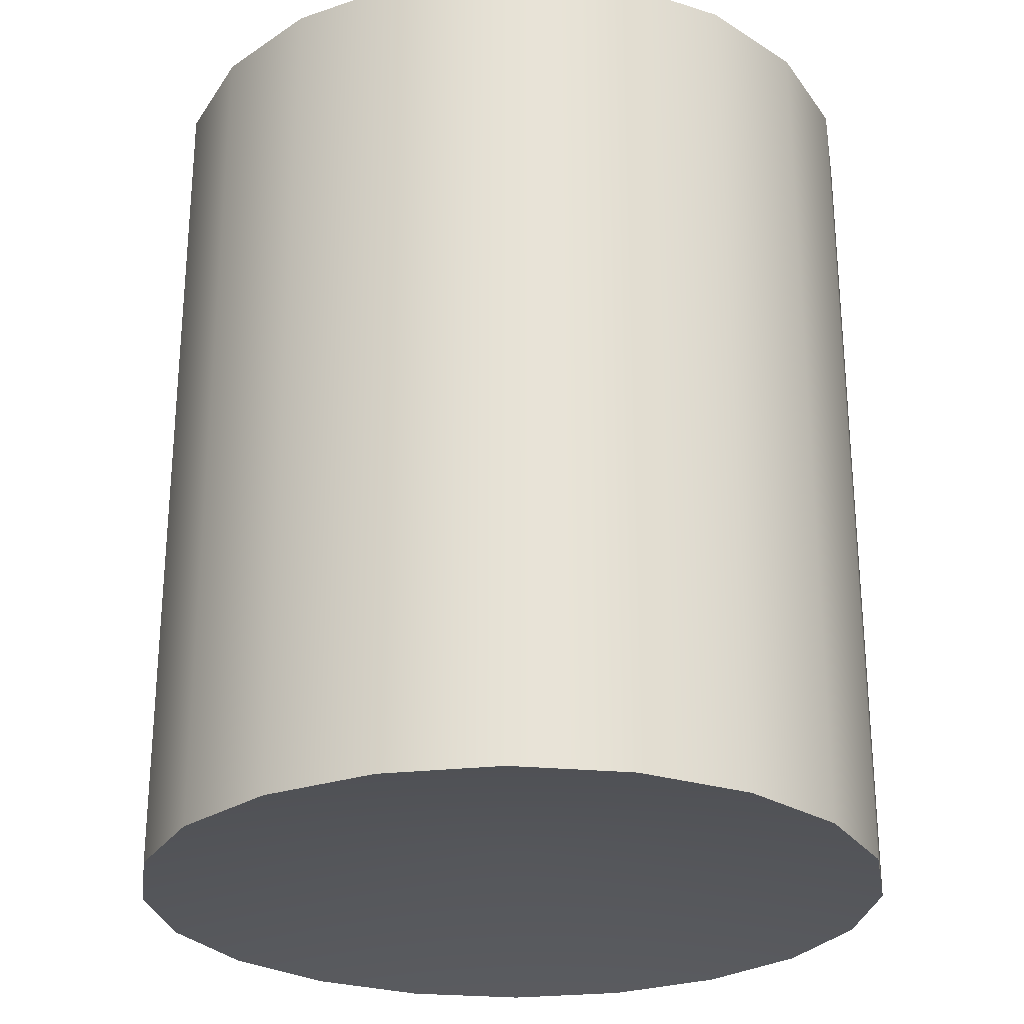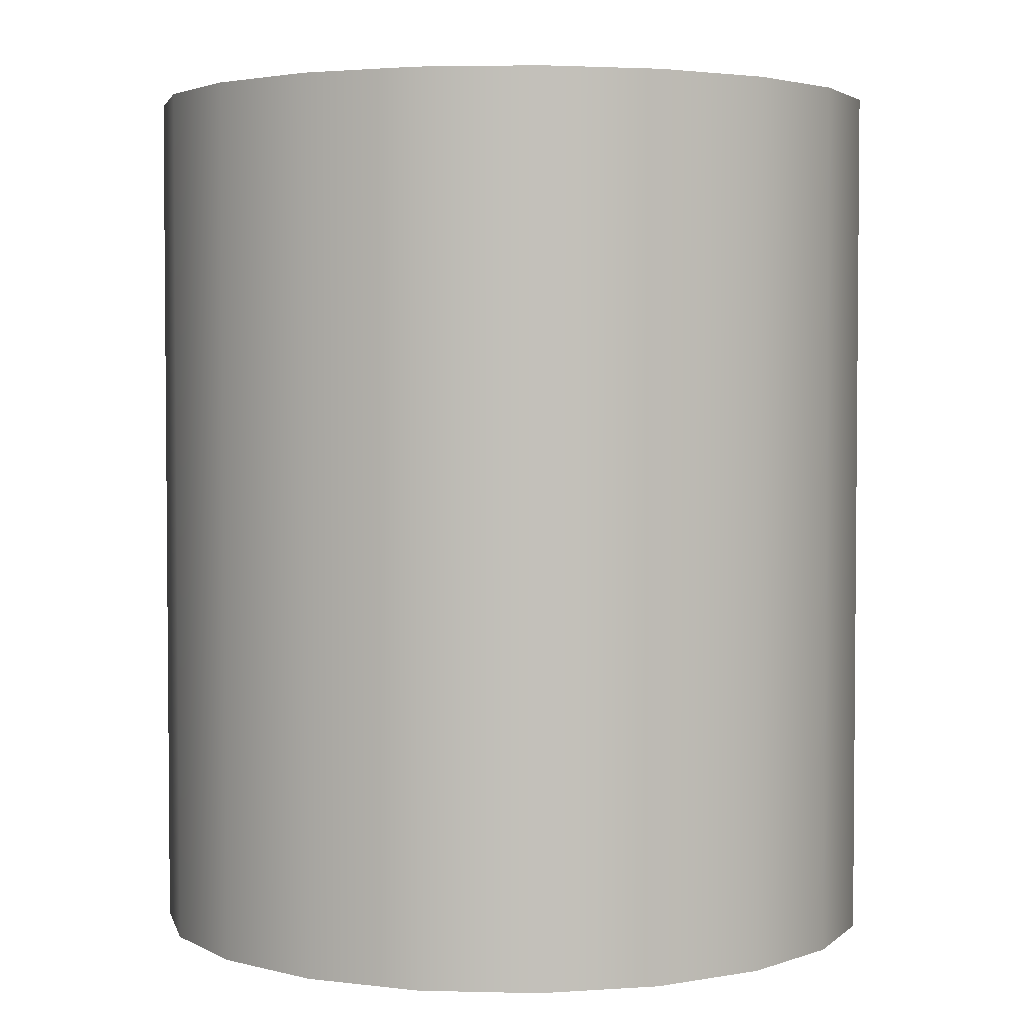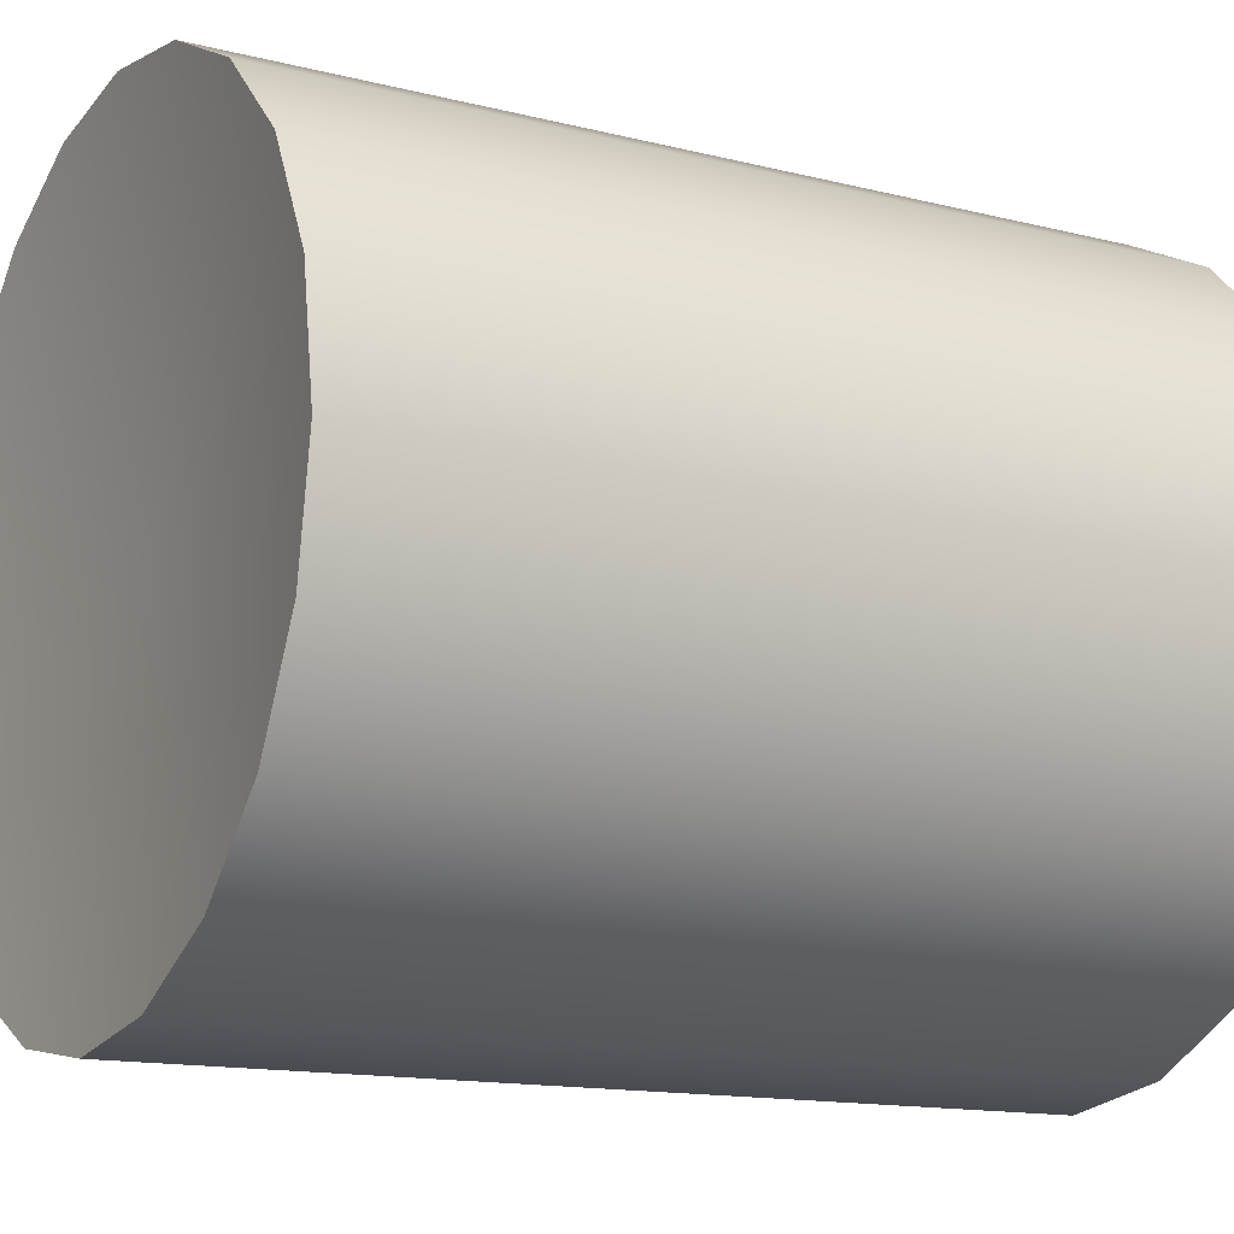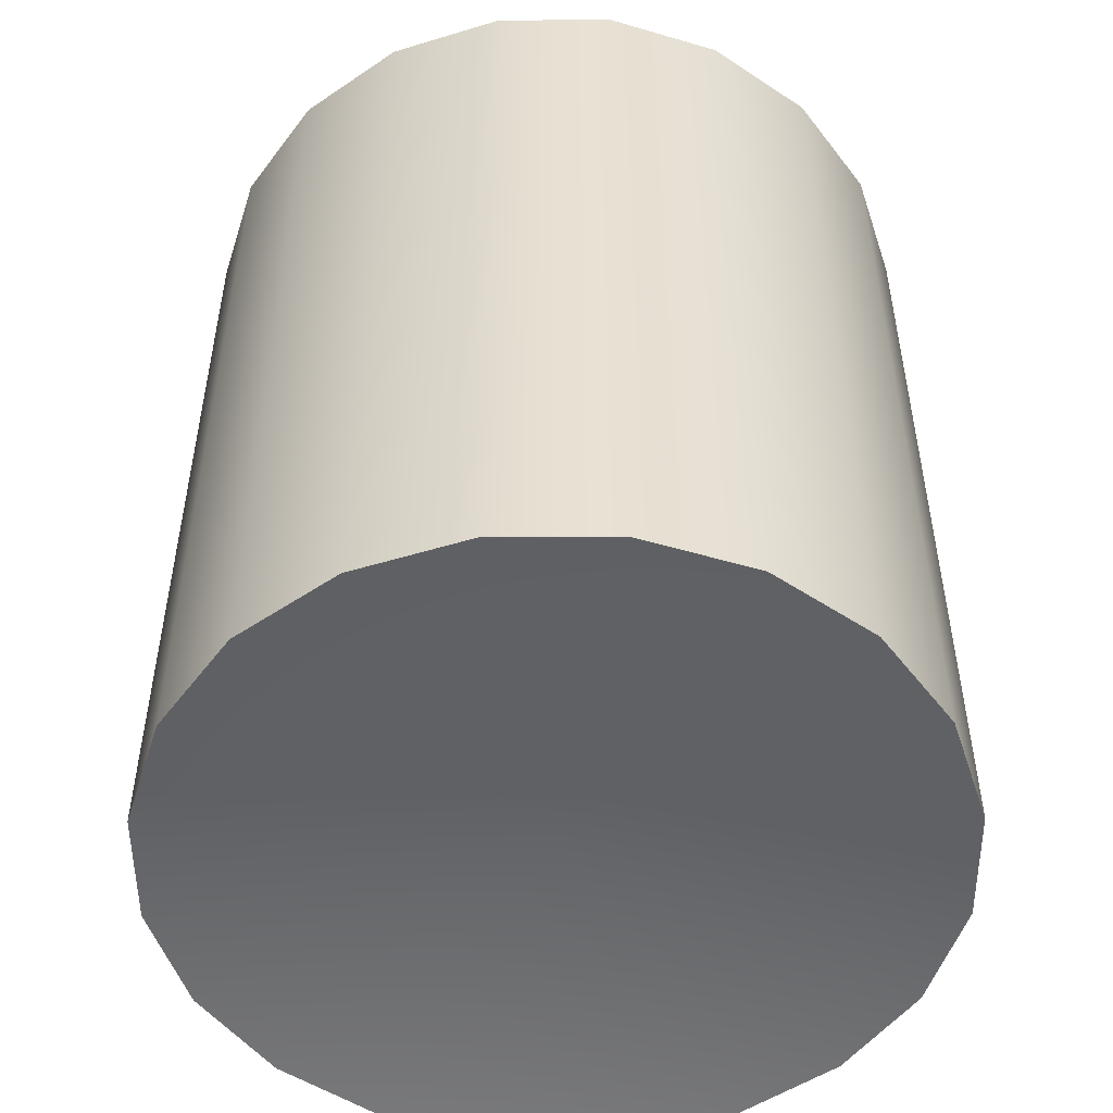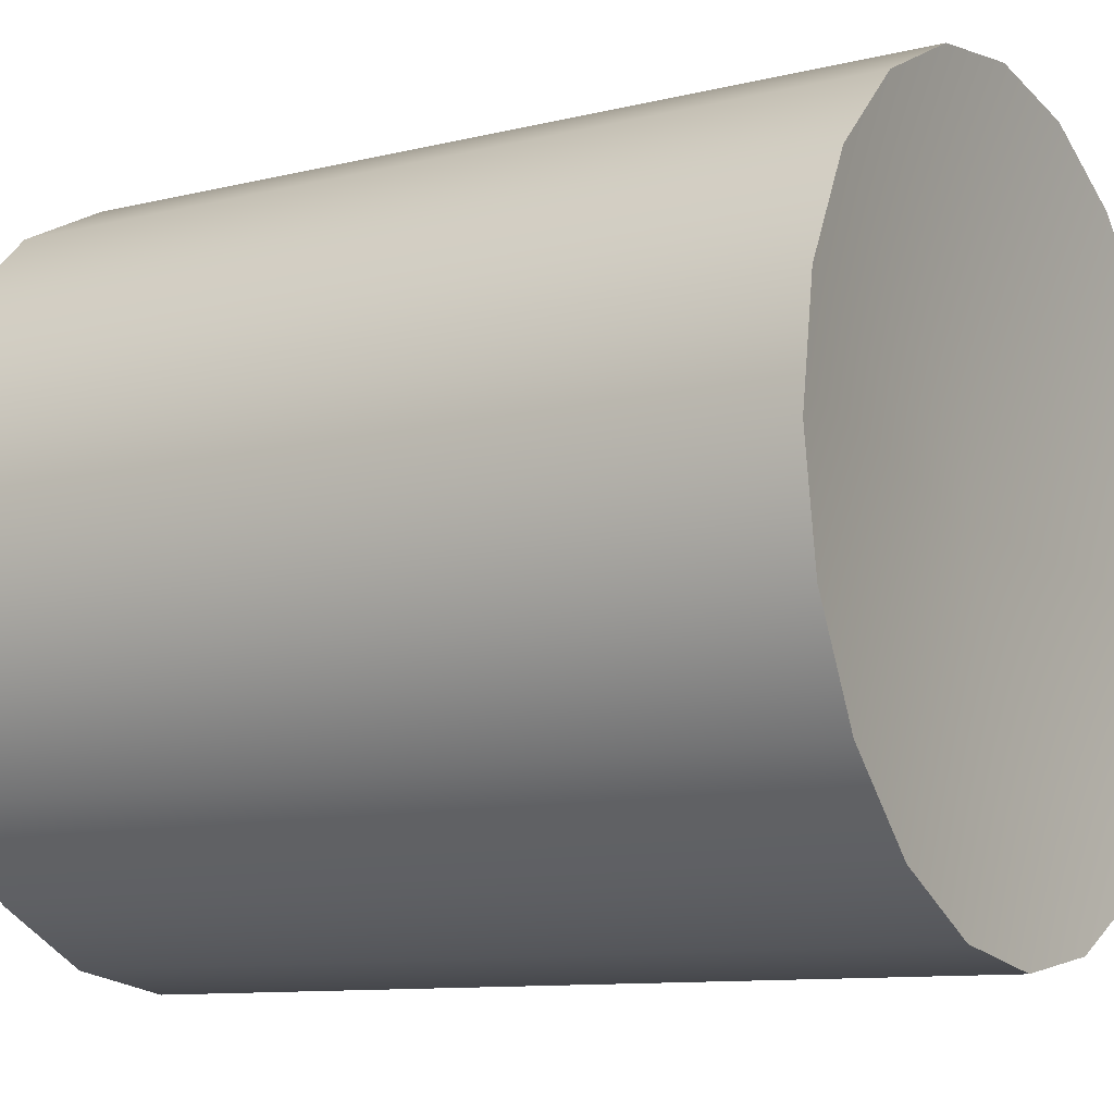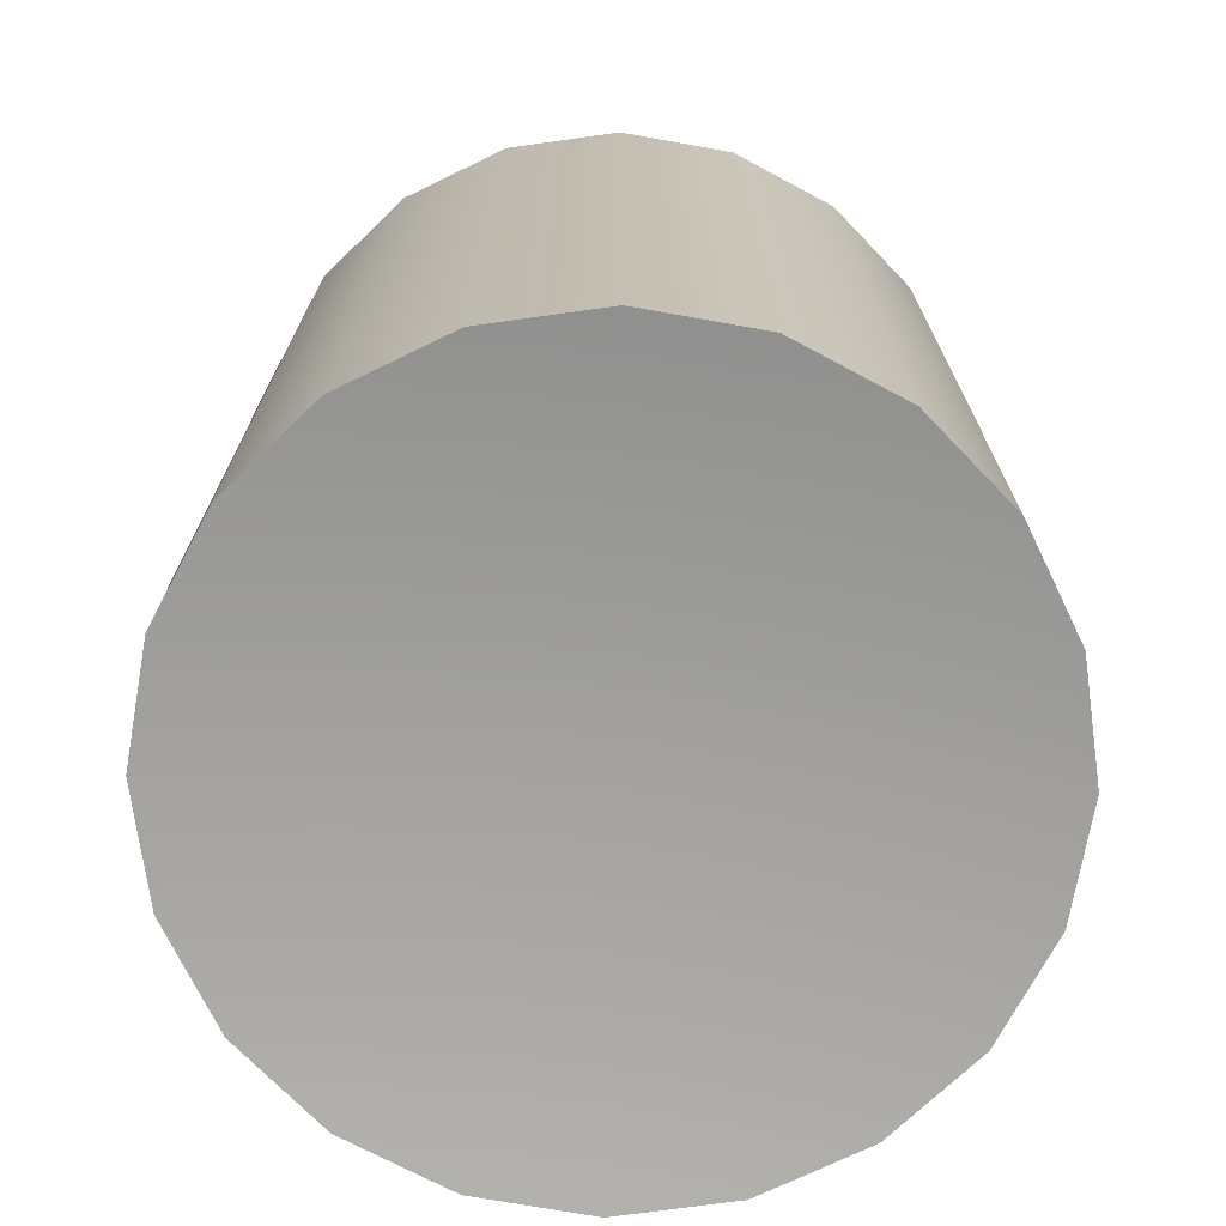
<metadata>
{"format":"obj","ext":"obj","renderer":"f3d","projection":"perspective","resolution":1024,"background":"white","views":[{"elev":-26.7,"azim":72.8,"up":"+Y"},{"elev":3.2,"azim":157.9,"up":"+Y"},{"elev":-13.8,"azim":60.4,"up":"+Z"},{"elev":-51.3,"azim":-152.7,"up":"+Y"},{"elev":-10.3,"azim":-58.1,"up":"+Z"},{"elev":-72.4,"azim":70.9,"up":"+Y"}]}
</metadata>
<code>
g default
v 7.263 0.5941 0.6661
v 7.129 0.5941 0.4039
v 6.921 0.5941 0.1958
v 6.659 0.5941 0.06224
v 6.368 0.5941 0.01621
v 6.078 0.5941 0.06224
v 5.815 0.5941 0.1958
v 5.607 0.5941 0.4039
v 5.474 0.5941 0.6661
v 5.428 0.5941 0.9568
v 5.474 0.5941 1.247
v 5.607 0.5941 1.51
v 5.815 0.5941 1.718
v 6.078 0.5941 1.851
v 6.368 0.5941 1.897
v 6.659 0.5941 1.851
v 6.921 0.5941 1.718
v 7.129 0.5941 1.51
v 7.263 0.5941 1.247
v 7.309 0.5941 0.9568
v 7.263 2.788 0.6661
v 7.129 2.788 0.4039
v 6.921 2.788 0.1958
v 6.659 2.788 0.06224
v 6.368 2.788 0.01621
v 6.078 2.788 0.06224
v 5.815 2.788 0.1958
v 5.607 2.788 0.4039
v 5.474 2.788 0.6661
v 5.428 2.788 0.9568
v 5.474 2.788 1.247
v 5.607 2.788 1.51
v 5.815 2.788 1.718
v 6.078 2.788 1.851
v 6.368 2.788 1.897
v 6.659 2.788 1.851
v 6.921 2.788 1.718
v 7.129 2.788 1.51
v 7.263 2.788 1.247
v 7.309 2.788 0.9568
v 6.368 0.7075 0.9568
v 6.368 2.674 0.9568
g pCylinder1
f 1 2 21
f 21 2 22
f 2 3 22
f 22 3 23
f 3 4 23
f 23 4 24
f 4 5 24
f 24 5 25
f 5 6 25
f 25 6 26
f 6 7 26
f 26 7 27
f 7 8 27
f 27 8 28
f 8 9 28
f 28 9 29
f 9 10 29
f 29 10 30
f 10 11 30
f 30 11 31
f 11 12 31
f 31 12 32
f 12 13 32
f 32 13 33
f 13 14 33
f 33 14 34
f 14 15 34
f 34 15 35
f 15 16 35
f 35 16 36
f 16 17 36
f 36 17 37
f 17 18 37
f 37 18 38
f 18 19 38
f 38 19 39
f 19 20 39
f 39 20 40
f 20 1 40
f 40 1 21
f 2 1 41
f 3 2 41
f 4 3 41
f 5 4 41
f 6 5 41
f 7 6 41
f 8 7 41
f 9 8 41
f 10 9 41
f 11 10 41
f 12 11 41
f 13 12 41
f 14 13 41
f 15 14 41
f 16 15 41
f 17 16 41
f 18 17 41
f 19 18 41
f 20 19 41
f 1 20 41
f 21 22 42
f 22 23 42
f 23 24 42
f 24 25 42
f 25 26 42
f 26 27 42
f 27 28 42
f 28 29 42
f 29 30 42
f 30 31 42
f 31 32 42
f 32 33 42
f 33 34 42
f 34 35 42
f 35 36 42
f 36 37 42
f 37 38 42
f 38 39 42
f 39 40 42
f 40 21 42

</code>
